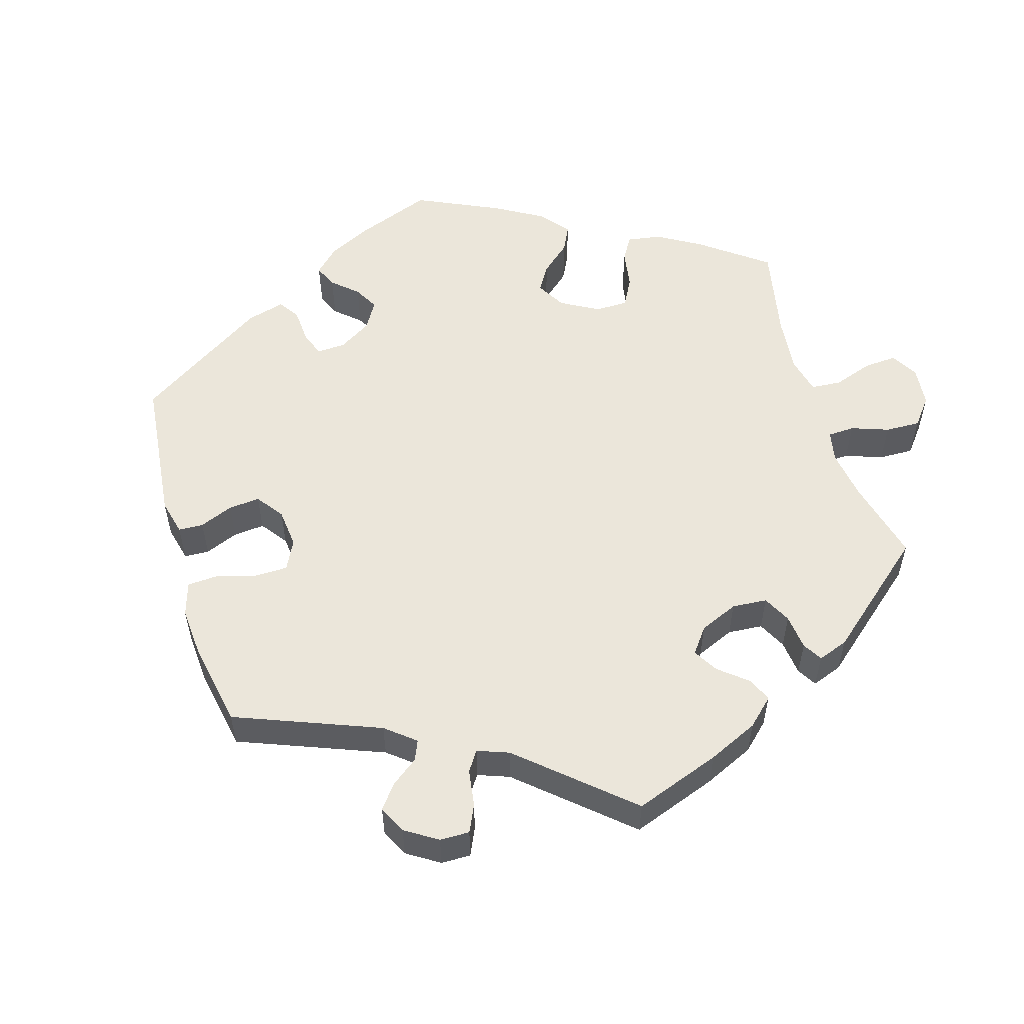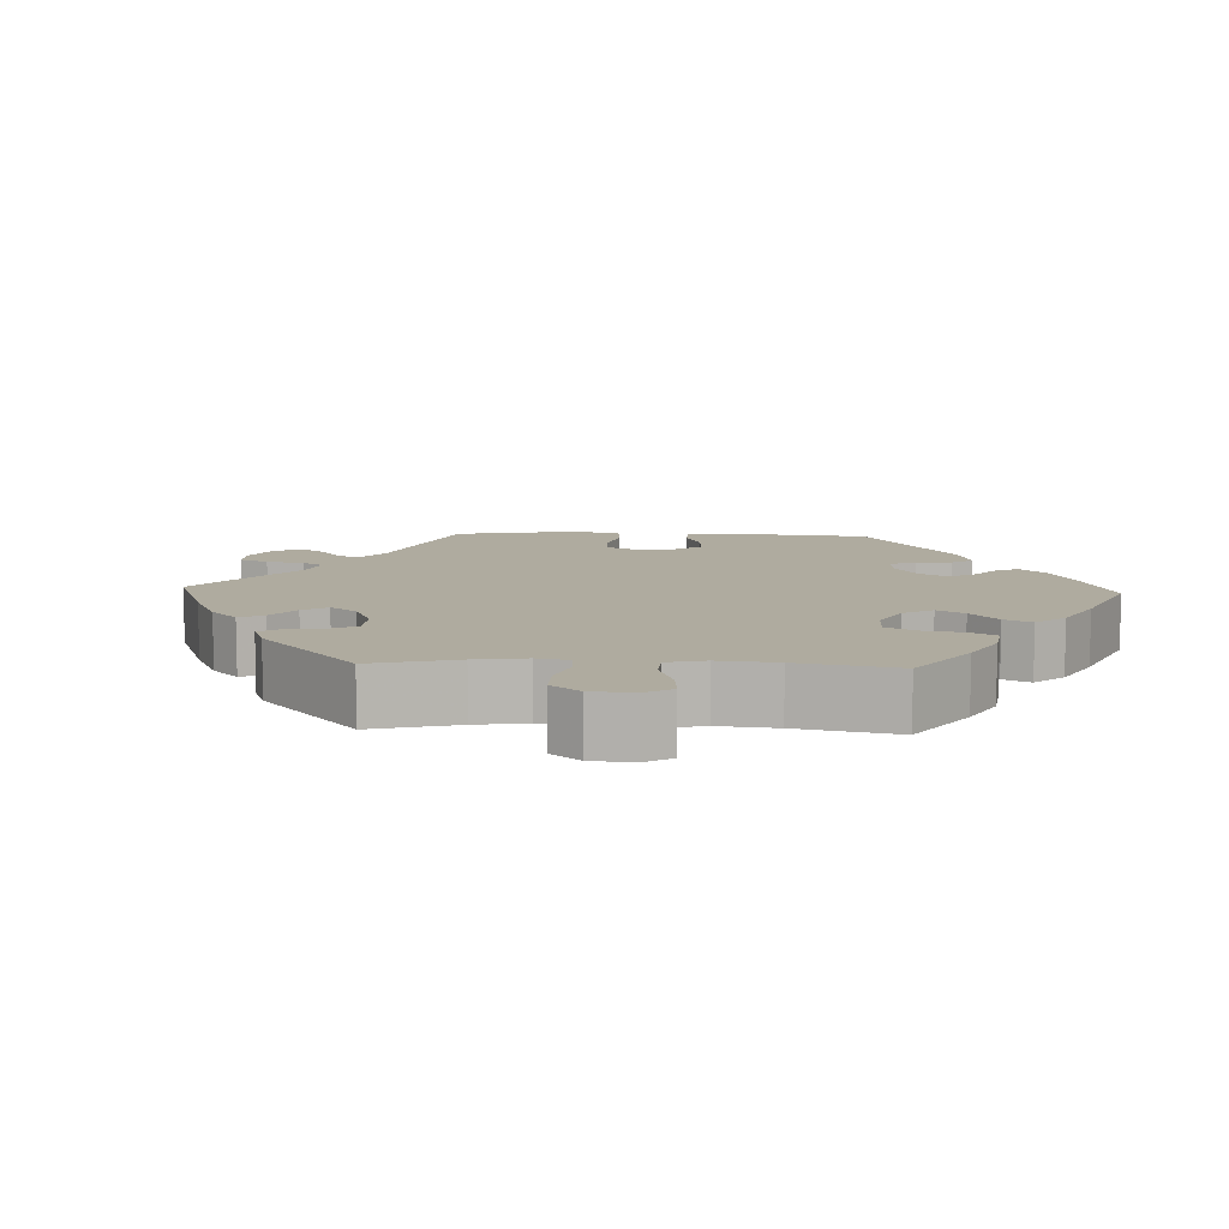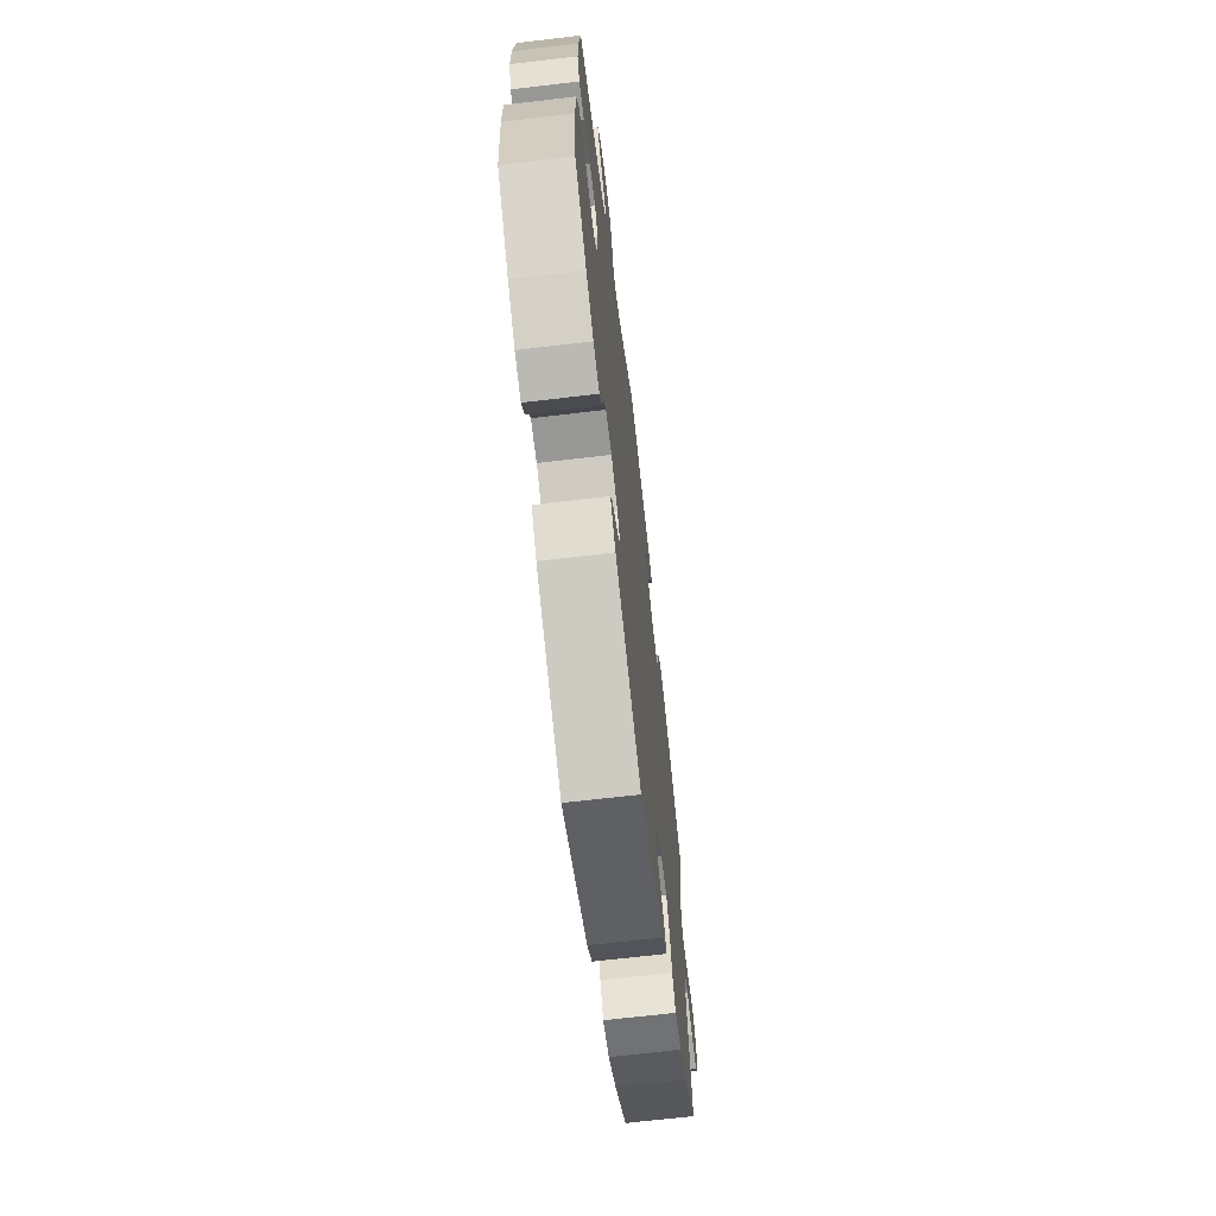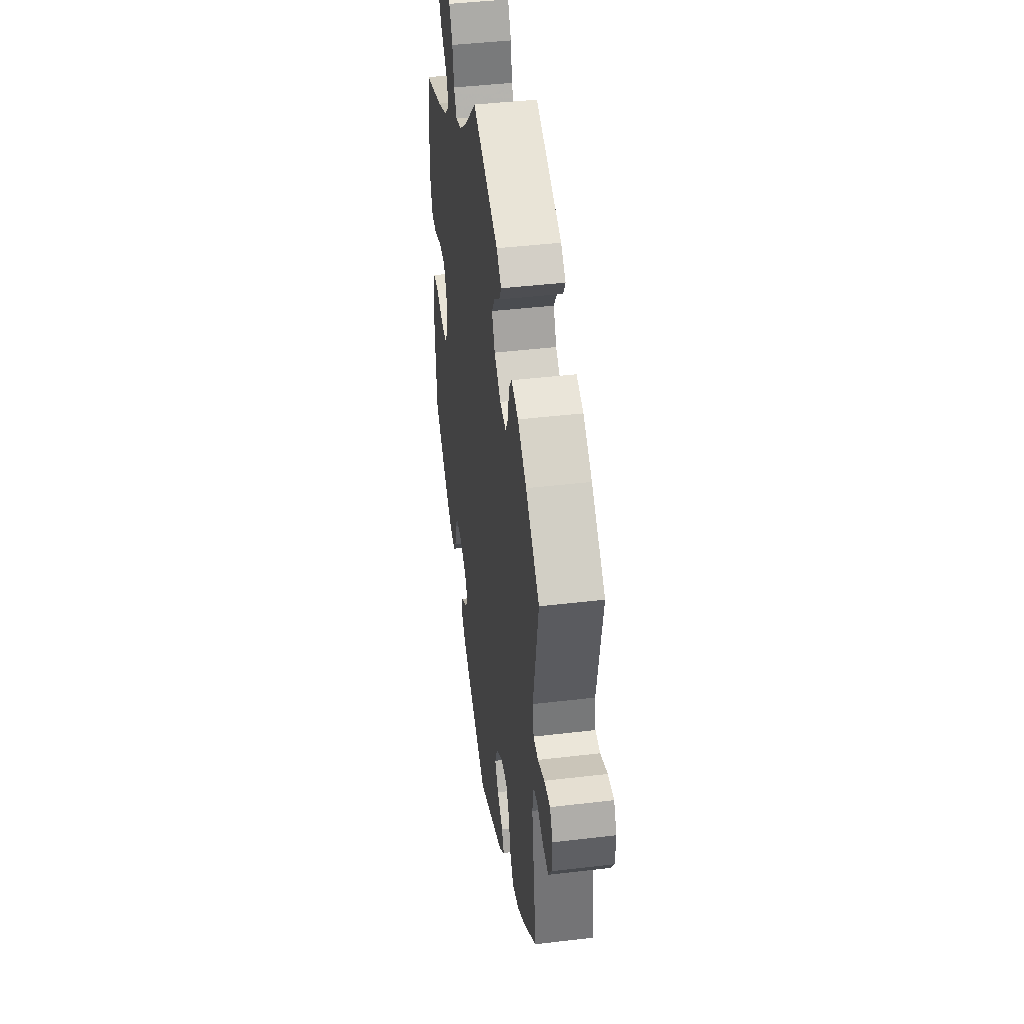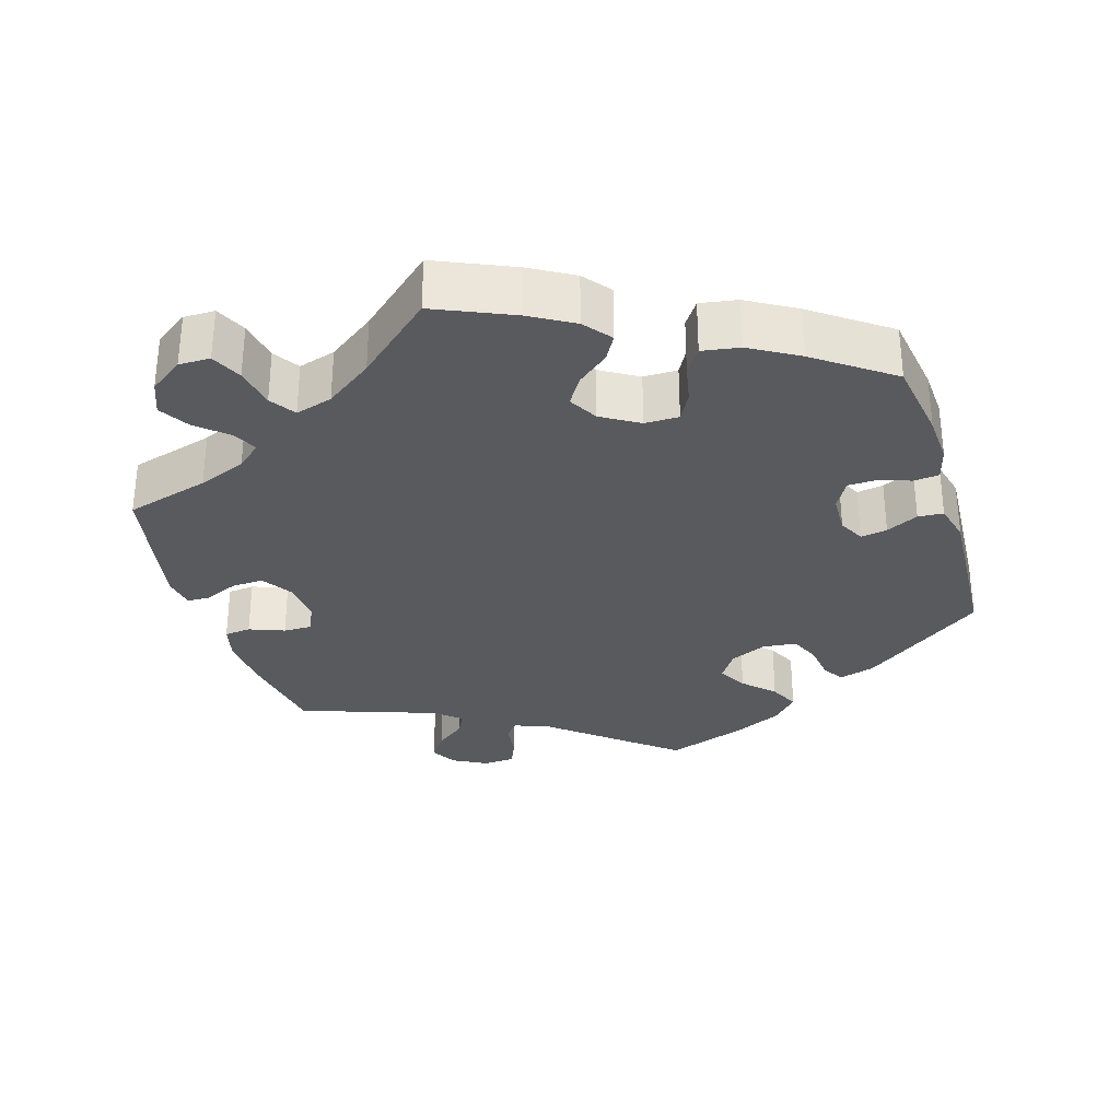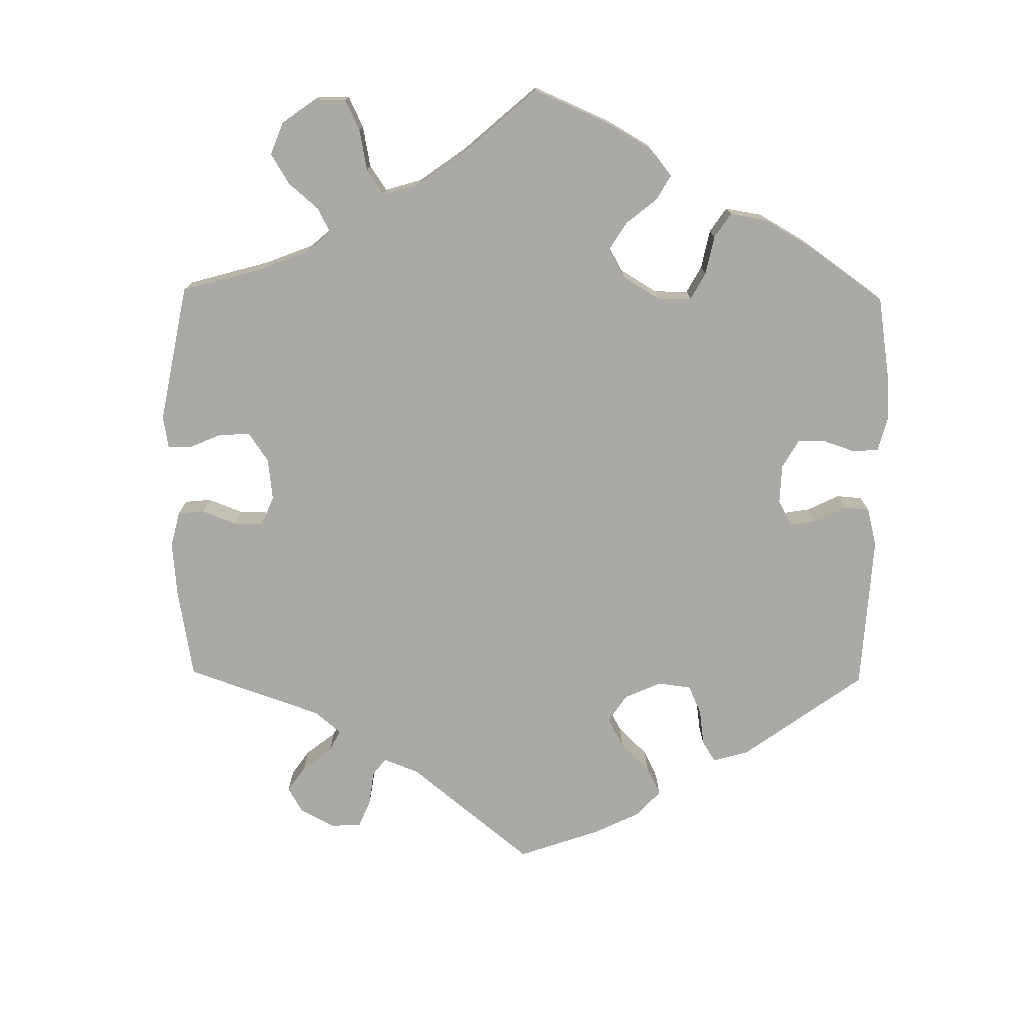
<metadata>
{"format":"obj","ext":"obj","renderer":"f3d","projection":"perspective","resolution":1024,"background":"white","views":[{"elev":54.9,"azim":-76.3,"up":"+Y"},{"elev":9.6,"azim":32.6,"up":"+Y"},{"elev":-68.4,"azim":96.7,"up":"+Z"},{"elev":43.2,"azim":-98.0,"up":"+Z"},{"elev":-31.6,"azim":76.9,"up":"+Y"},{"elev":-75.6,"azim":59.2,"up":"+Y"}]}
</metadata>
<code>
v -0.468 0.07 -0.08
v -0.476 0.07 -0.029
v -0.505 0.07 -0.025
v -0.548 0.07 -0.043
v -0.588 0.07 -0.048
v -0.611 0.07 -0.013
v -0.613 0.07 0.039
v -0.593 0.07 0.074
v -0.552 0.07 0.07
v -0.505 0.07 0.051
v -0.472 0.07 0.053
v -0.464 0.07 0.098
v -0.501 0.07 0.289
v -0.405 0.07 0.369
v -0.344 0.07 0.412
v -0.296 0.07 0.426
v -0.275 0.07 0.397
v -0.267 0.07 0.347
v -0.248 0.07 0.313
v -0.205 0.07 0.318
v -0.159 0.07 0.352
v -0.138 0.07 0.395
v -0.161 0.07 0.431
v -0.2 0.07 0.46
v -0.215 0.07 0.487
v -0.181 0.07 0.515
v 0 0.07 0.578
v 0.084 0.07 0.496
v 0.138 0.07 0.453
v 0.179 0.07 0.439
v 0.199 0.07 0.47
v 0.209 0.07 0.523
v 0.232 0.07 0.565
v 0.279 0.07 0.572
v 0.33 0.07 0.549
v 0.351 0.07 0.512
v 0.325 0.07 0.474
v 0.282 0.07 0.437
v 0.264 0.07 0.4
v 0.302 0.07 0.364
v 0.373 0.07 0.332
v 0.5 0.07 0.289
v 0.513 0.07 0.175
v 0.513 0.07 0.107
v 0.496 0.07 0.063
v 0.457 0.07 0.063
v 0.407 0.07 0.082
v 0.362 0.07 0.084
v 0.339 0.07 0.045
v 0.338 0.07 -0.014
v 0.361 0.07 -0.054
v 0.403 0.07 -0.053
v 0.454 0.07 -0.036
v 0.494 0.07 -0.039
v 0.512 0.07 -0.087
v 0.512 0.07 -0.163
v 0.5 0.07 -0.289
v 0.413 0.07 -0.359
v 0.358 0.07 -0.395
v 0.313 0.07 -0.407
v 0.293 0.07 -0.379
v 0.284 0.07 -0.334
v 0.264 0.07 -0.301
v 0.22 0.07 -0.301
v 0.173 0.07 -0.326
v 0.152 0.07 -0.359
v 0.175 0.07 -0.387
v 0.215 0.07 -0.414
v 0.23 0.07 -0.445
v 0.191 0.07 -0.483
v 0.001 0.07 -0.578
v -0.184 0.07 -0.495
v -0.22 0.07 -0.46
v -0.204 0.07 -0.43
v -0.165 0.07 -0.4
v -0.14 0.07 -0.365
v -0.158 0.07 -0.323
v -0.202 0.07 -0.291
v -0.247 0.07 -0.288
v -0.27 0.07 -0.326
v -0.284 0.07 -0.38
v -0.308 0.07 -0.416
v -0.355 0.07 -0.405
v -0.412 0.07 -0.366
v -0.501 0.07 -0.289
v -0.468 0 -0.08
v -0.476 0 -0.029
v -0.505 0 -0.025
v -0.548 0 -0.043
v -0.588 0 -0.048
v -0.611 0 -0.013
v -0.613 0 0.039
v -0.593 0 0.074
v -0.552 0 0.07
v -0.505 0 0.051
v -0.472 0 0.053
v -0.464 0 0.098
v -0.501 0 0.289
v -0.405 0 0.369
v -0.344 0 0.412
v -0.296 0 0.426
v -0.275 0 0.397
v -0.267 0 0.347
v -0.248 0 0.313
v -0.205 0 0.318
v -0.159 0 0.352
v -0.138 0 0.395
v -0.161 0 0.431
v -0.2 0 0.46
v -0.215 0 0.487
v -0.181 0 0.515
v 0 0 0.578
v 0.084 0 0.496
v 0.138 0 0.453
v 0.179 0 0.439
v 0.199 0 0.47
v 0.209 0 0.523
v 0.232 0 0.565
v 0.279 0 0.572
v 0.33 0 0.549
v 0.351 0 0.512
v 0.325 0 0.474
v 0.282 0 0.437
v 0.264 0 0.4
v 0.302 0 0.364
v 0.373 0 0.332
v 0.5 0 0.289
v 0.513 0 0.175
v 0.513 0 0.107
v 0.496 0 0.063
v 0.457 0 0.063
v 0.407 0 0.082
v 0.362 0 0.084
v 0.339 0 0.045
v 0.338 0 -0.014
v 0.361 0 -0.054
v 0.403 0 -0.053
v 0.454 0 -0.036
v 0.494 0 -0.039
v 0.512 0 -0.087
v 0.512 0 -0.163
v 0.5 0 -0.289
v 0.413 0 -0.359
v 0.358 0 -0.395
v 0.313 0 -0.407
v 0.293 0 -0.379
v 0.284 0 -0.334
v 0.264 0 -0.301
v 0.22 0 -0.301
v 0.173 0 -0.326
v 0.152 0 -0.359
v 0.175 0 -0.387
v 0.215 0 -0.414
v 0.23 0 -0.445
v 0.191 0 -0.483
v 0.001 0 -0.578
v -0.184 0 -0.495
v -0.22 0 -0.46
v -0.204 0 -0.43
v -0.165 0 -0.4
v -0.14 0 -0.365
v -0.158 0 -0.323
v -0.202 0 -0.291
v -0.247 0 -0.288
v -0.27 0 -0.326
v -0.284 0 -0.38
v -0.308 0 -0.416
v -0.355 0 -0.405
v -0.412 0 -0.366
v -0.501 0 -0.289
f 84 85 1
f 83 84 1 2
f 80 81 82 83
f 79 80 83 2
f 78 79 2
f 77 78 2
f 72 73 74 75
f 72 75 76
f 71 72 76
f 70 71 76 77
f 67 68 69 70
f 66 67 70 77
f 59 60 61 62
f 59 62 63
f 58 59 63
f 57 58 63
f 56 57 63 64
f 52 53 54 55
f 51 52 55 56
f 44 45 46 47
f 44 47 48
f 41 42 43 44
f 40 41 44 48
f 39 40 48 49
f 35 36 37 38
f 35 38 39
f 34 35 39
f 31 32 33 34
f 30 31 34 39
f 29 30 39 49
f 25 26 27 28
f 23 24 25 28
f 22 23 28 29
f 21 22 29 49
f 15 16 17 18
f 15 18 19
f 12 13 14 15
f 11 12 15 19
f 7 8 9 10
f 7 10 11
f 6 7 11
f 3 4 5 6
f 3 6 11
f 2 3 11 19
f 65 66 77 2
f 64 65 2 19
f 51 56 64 19
f 50 51 19 20
f 20 21 49 50
f 86 170 169
f 87 86 169 168
f 168 167 166 165
f 87 168 165 164
f 87 164 163
f 87 163 162
f 160 159 158 157
f 161 160 157
f 161 157 156
f 162 161 156 155
f 155 154 153 152
f 162 155 152 151
f 147 146 145 144
f 148 147 144
f 148 144 143
f 148 143 142
f 149 148 142 141
f 140 139 138 137
f 141 140 137 136
f 132 131 130 129
f 133 132 129
f 129 128 127 126
f 133 129 126 125
f 134 133 125 124
f 123 122 121 120
f 124 123 120
f 124 120 119
f 119 118 117 116
f 124 119 116 115
f 134 124 115 114
f 113 112 111 110
f 113 110 109 108
f 114 113 108 107
f 134 114 107 106
f 103 102 101 100
f 104 103 100
f 100 99 98 97
f 104 100 97 96
f 95 94 93 92
f 96 95 92
f 96 92 91
f 91 90 89 88
f 96 91 88
f 104 96 88 87
f 87 162 151 150
f 104 87 150 149
f 104 149 141 136
f 105 104 136 135
f 135 134 106 105
f 1 86 87 2
f 2 87 88 3
f 3 88 89 4
f 4 89 90 5
f 5 90 91 6
f 6 91 92 7
f 7 92 93 8
f 8 93 94 9
f 9 94 95 10
f 10 95 96 11
f 11 96 97 12
f 12 97 98 13
f 13 98 99 14
f 14 99 100 15
f 15 100 101 16
f 16 101 102 17
f 17 102 103 18
f 18 103 104 19
f 19 104 105 20
f 20 105 106 21
f 21 106 107 22
f 22 107 108 23
f 23 108 109 24
f 24 109 110 25
f 25 110 111 26
f 26 111 112 27
f 27 112 113 28
f 28 113 114 29
f 29 114 115 30
f 30 115 116 31
f 31 116 117 32
f 32 117 118 33
f 33 118 119 34
f 34 119 120 35
f 35 120 121 36
f 36 121 122 37
f 37 122 123 38
f 38 123 124 39
f 39 124 125 40
f 40 125 126 41
f 41 126 127 42
f 42 127 128 43
f 43 128 129 44
f 44 129 130 45
f 45 130 131 46
f 46 131 132 47
f 47 132 133 48
f 48 133 134 49
f 49 134 135 50
f 50 135 136 51
f 51 136 137 52
f 52 137 138 53
f 53 138 139 54
f 54 139 140 55
f 55 140 141 56
f 56 141 142 57
f 57 142 143 58
f 58 143 144 59
f 59 144 145 60
f 60 145 146 61
f 61 146 147 62
f 62 147 148 63
f 63 148 149 64
f 64 149 150 65
f 65 150 151 66
f 66 151 152 67
f 67 152 153 68
f 68 153 154 69
f 69 154 155 70
f 70 155 156 71
f 71 156 157 72
f 72 157 158 73
f 73 158 159 74
f 74 159 160 75
f 75 160 161 76
f 76 161 162 77
f 77 162 163 78
f 78 163 164 79
f 79 164 165 80
f 80 165 166 81
f 81 166 167 82
f 82 167 168 83
f 83 168 169 84
f 84 169 170 85
f 85 170 86 1

</code>
